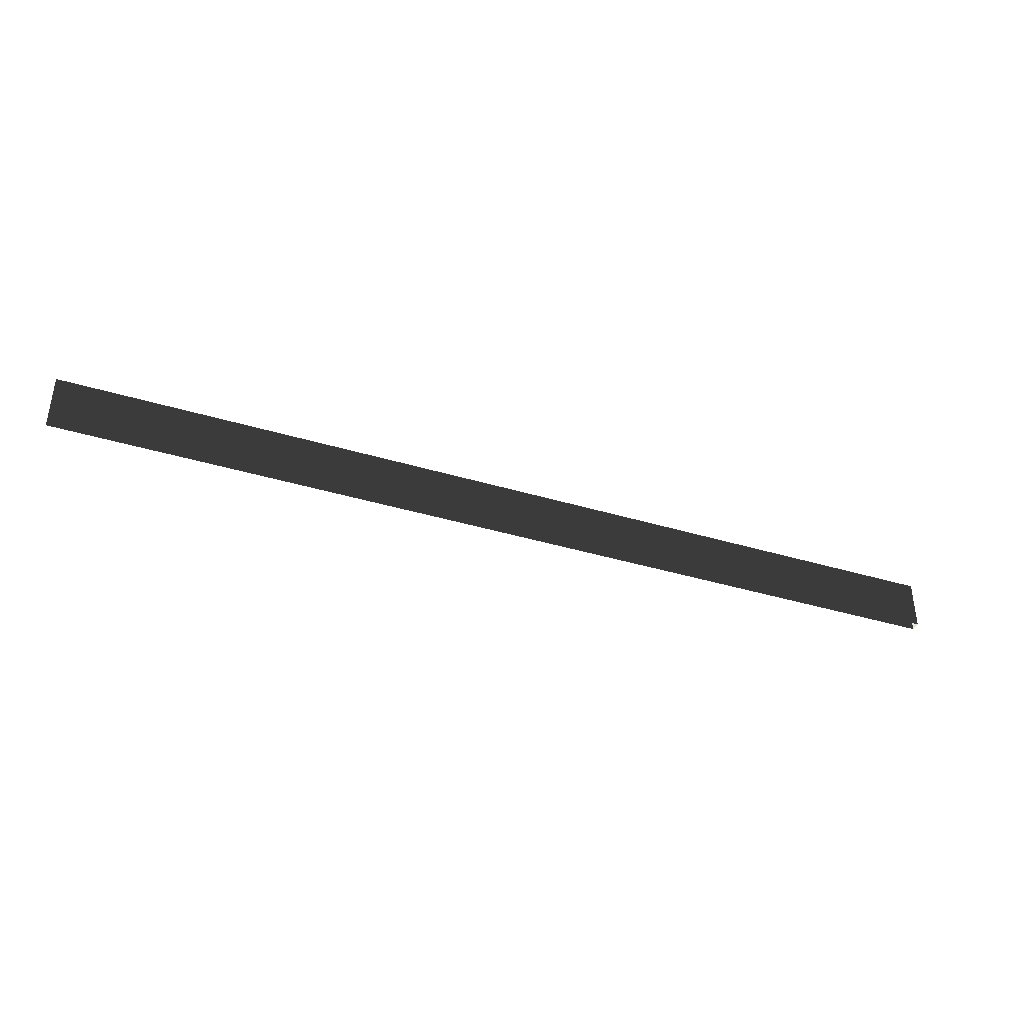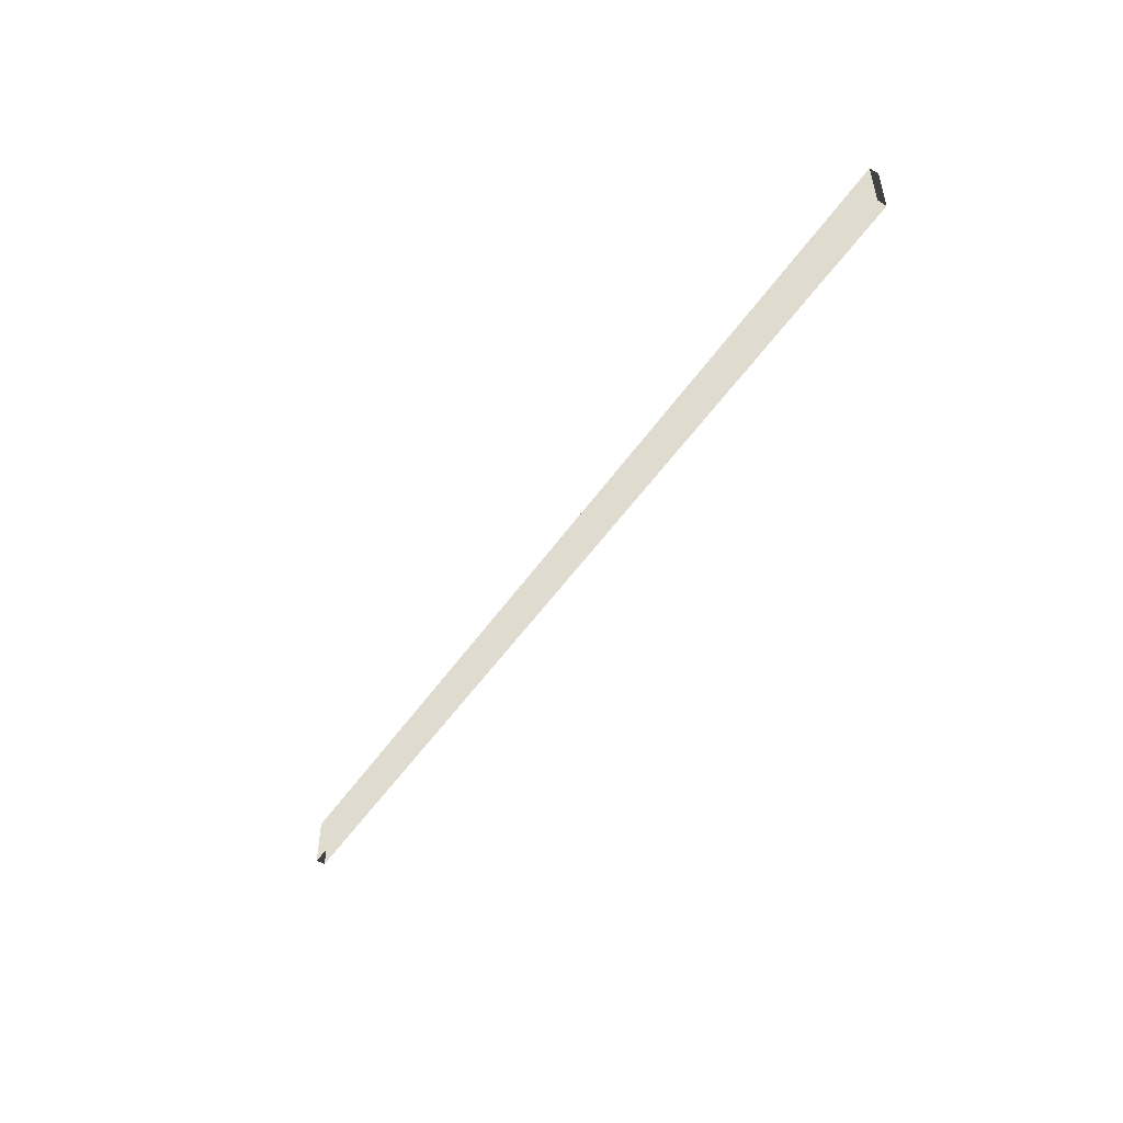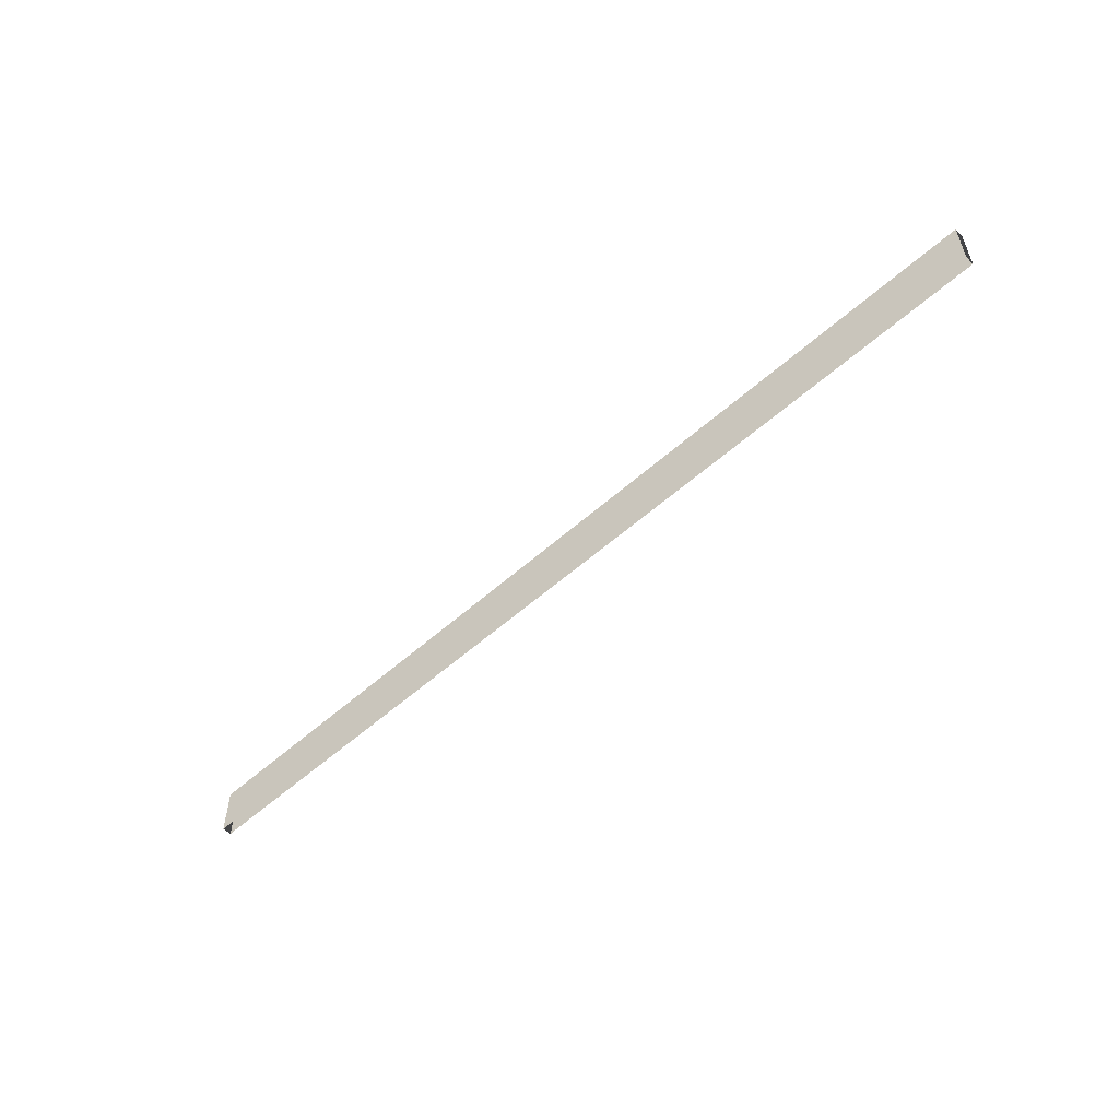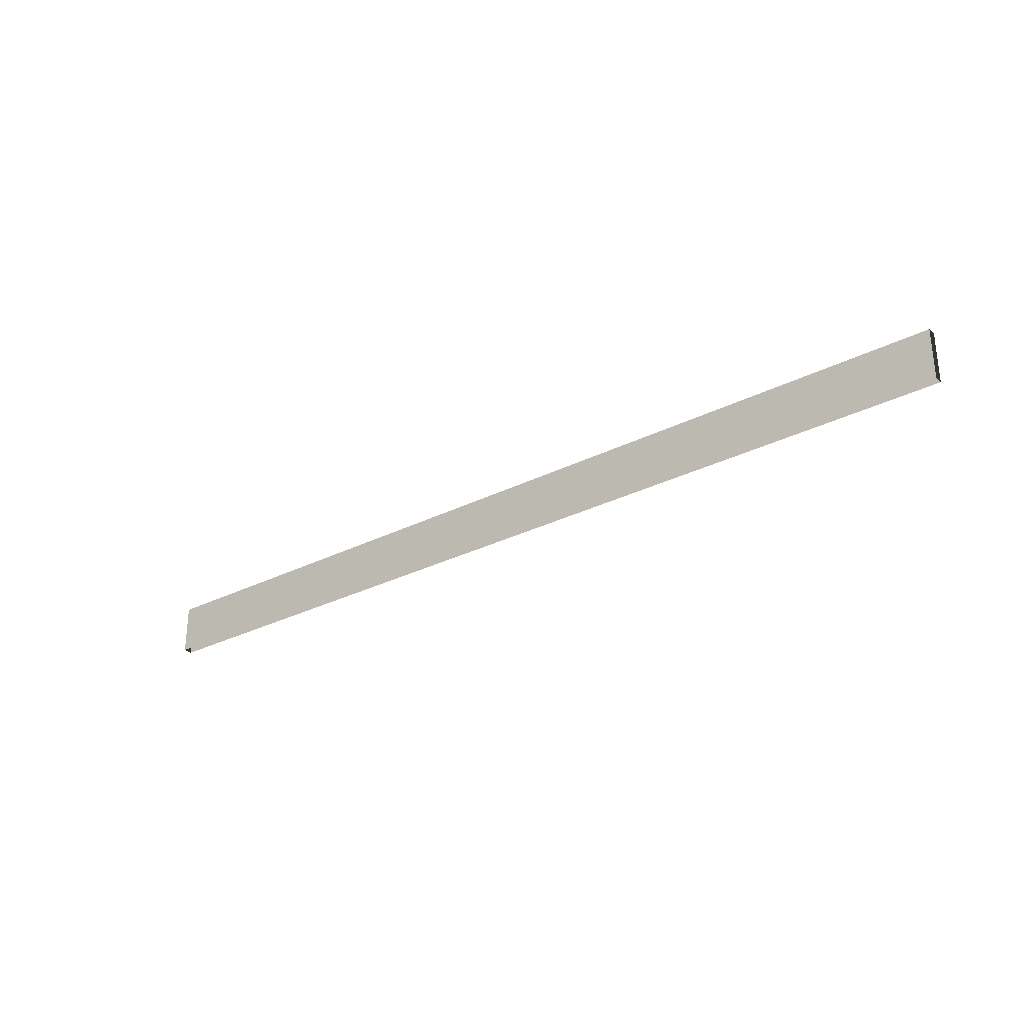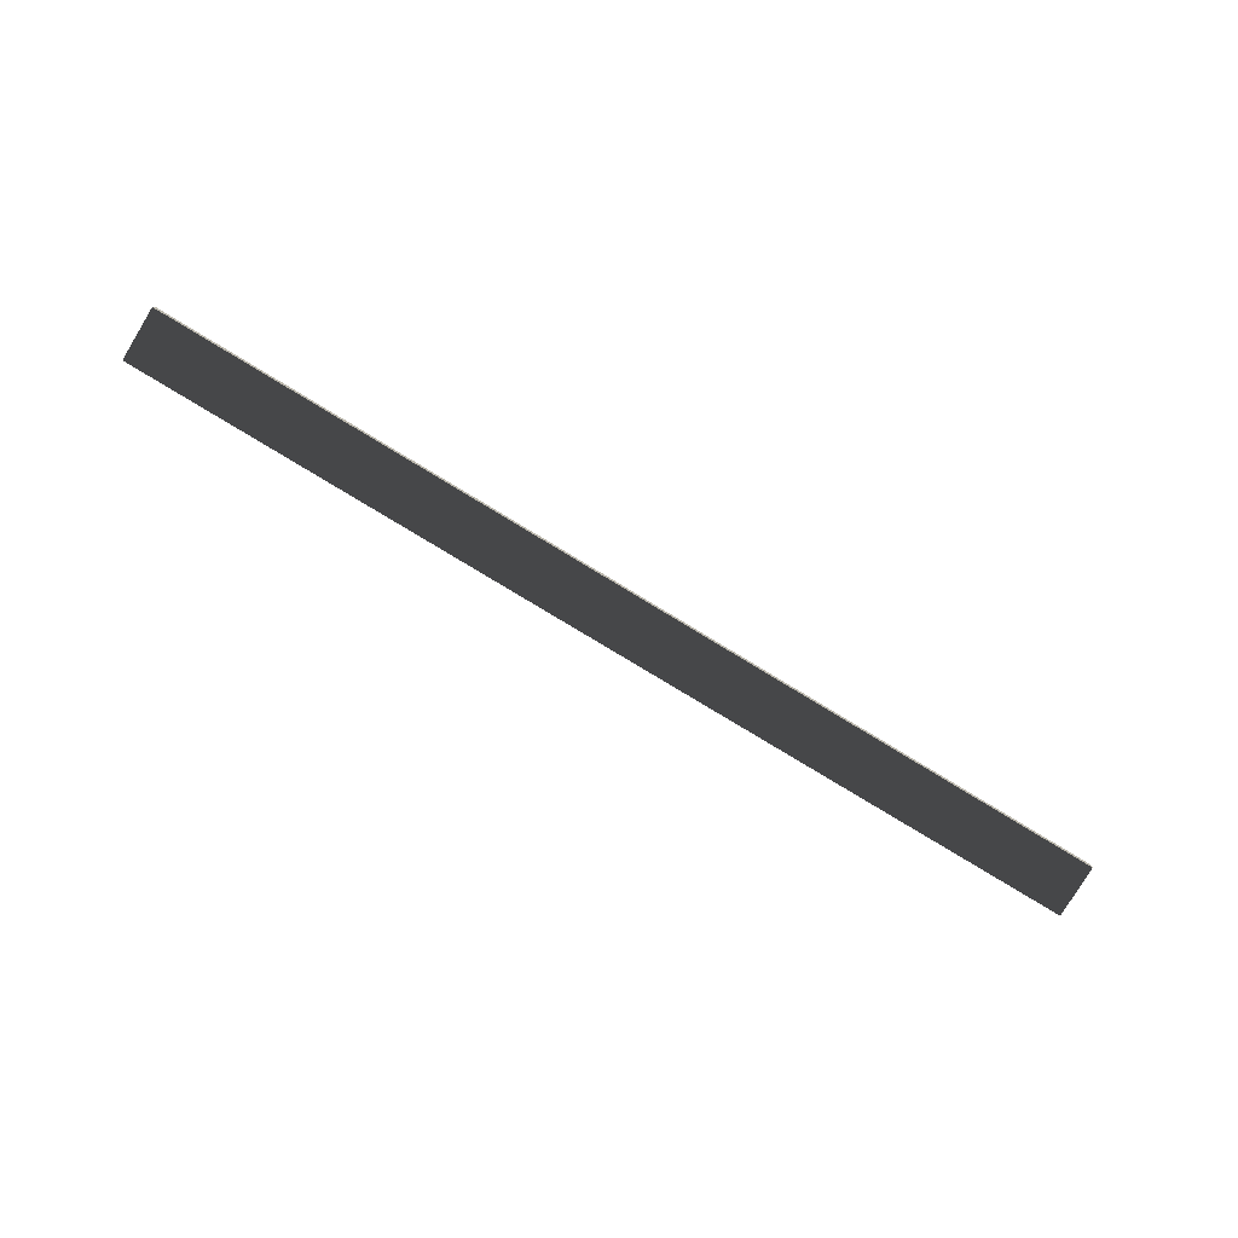
<metadata>
{"format":"obj","ext":"obj","renderer":"f3d","projection":"perspective","resolution":1024,"background":"white","views":[{"elev":-39.2,"azim":159.3,"up":"+Y"},{"elev":-49.7,"azim":-122.8,"up":"+Y"},{"elev":-54.6,"azim":-136.5,"up":"+Y"},{"elev":-29.4,"azim":-143.0,"up":"+Y"},{"elev":-78.9,"azim":148.8,"up":"+Z"}]}
</metadata>
<code>
v -20 -1.1 0.2
v -20 1.1 0.2
v -10 1.1 0.2
v -10 -1.1 0.2
v -20 1.1 0.2
v -20 1.1 -0.2
v -10 1.1 -0.2
v -10 1.1 0.2
v -20 1.1 -0.2
v -20 -1.1 -0.2
v -10 -1.1 -0.2
v -10 1.1 -0.2
v -3.052e-05 -1.1 -0.2
v -3.052e-05 1.1 -0.2
v 10 -1.1 -0.2
v 10 1.1 -0.2
v 20 -1.1 -0.2
v 20 1.1 -0.2
v -20 -1.1 -0.2
v -20 1.1 -0.2
v -20 1.1 0.2
v -20 -1.1 0.2
v -10 -1.1 0.2
v -10 1.1 0.2
v -3.052e-05 1.1 0.2
v -3.052e-05 -1.1 0.2
v -10 1.1 0.2
v -10 1.1 -0.2
v -3.052e-05 1.1 -0.2
v -3.052e-05 1.1 0.2
v -3.052e-05 -1.1 0.2
v -3.052e-05 1.1 0.2
v 10 1.1 0.2
v 10 -1.1 0.2
v -3.052e-05 1.1 0.2
v -3.052e-05 1.1 -0.2
v 10 1.1 -0.2
v 10 1.1 0.2
v 10 -1.1 0.2
v 10 1.1 0.2
v 20 1.1 0.2
v 20 -1.1 0.2
v 10 1.1 0.2
v 10 1.1 -0.2
v 20 1.1 -0.2
v 20 1.1 0.2
v 20 -1.1 0.2
v 20 1.1 0.2
v 20 1.1 -0.2
v 20 -1.1 -0.2
g TS_Concrete_Fence_Asembly_04_202071_113
f 1 3 2
f 1 4 3
f 5 7 6
f 5 8 7
f 9 11 10
f 9 12 11
f 12 13 11
f 12 14 13
f 14 15 13
f 14 16 15
f 16 17 15
f 16 18 17
f 19 21 20
f 19 22 21
f 23 25 24
f 23 26 25
f 27 29 28
f 27 30 29
f 31 33 32
f 31 34 33
f 35 37 36
f 35 38 37
f 39 41 40
f 39 42 41
f 43 45 44
f 43 46 45
f 47 49 48
f 47 50 49

</code>
